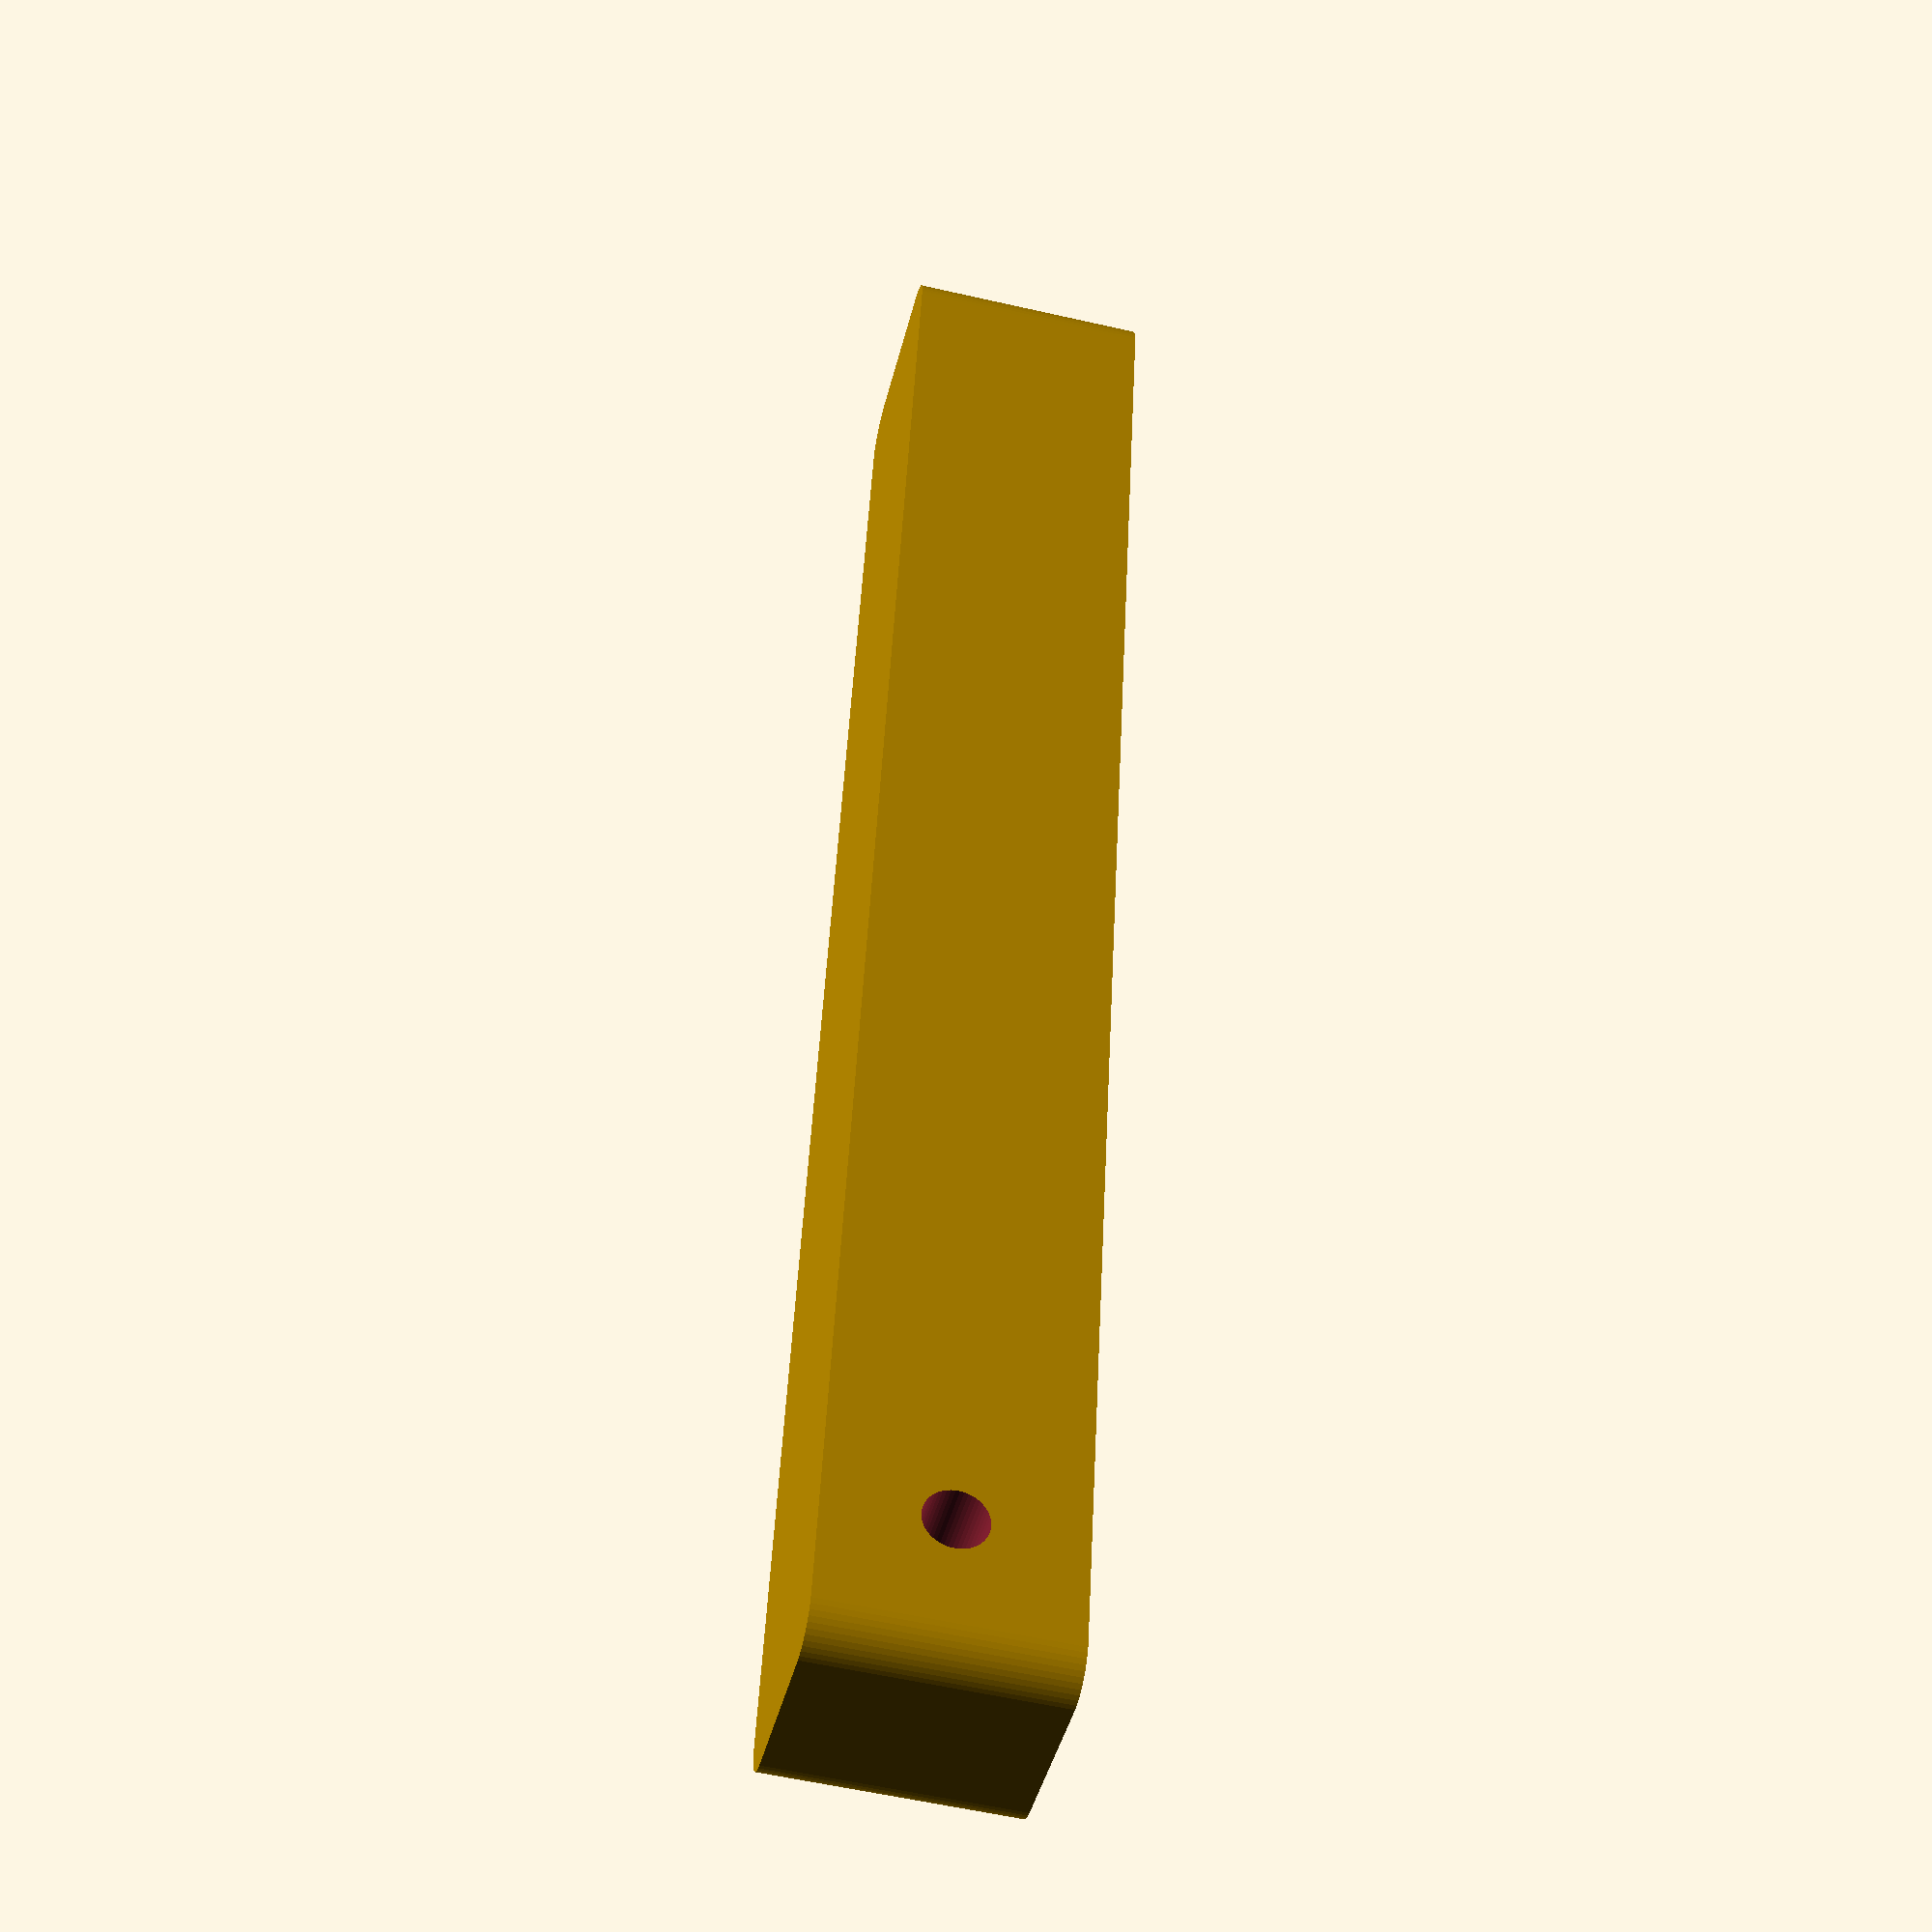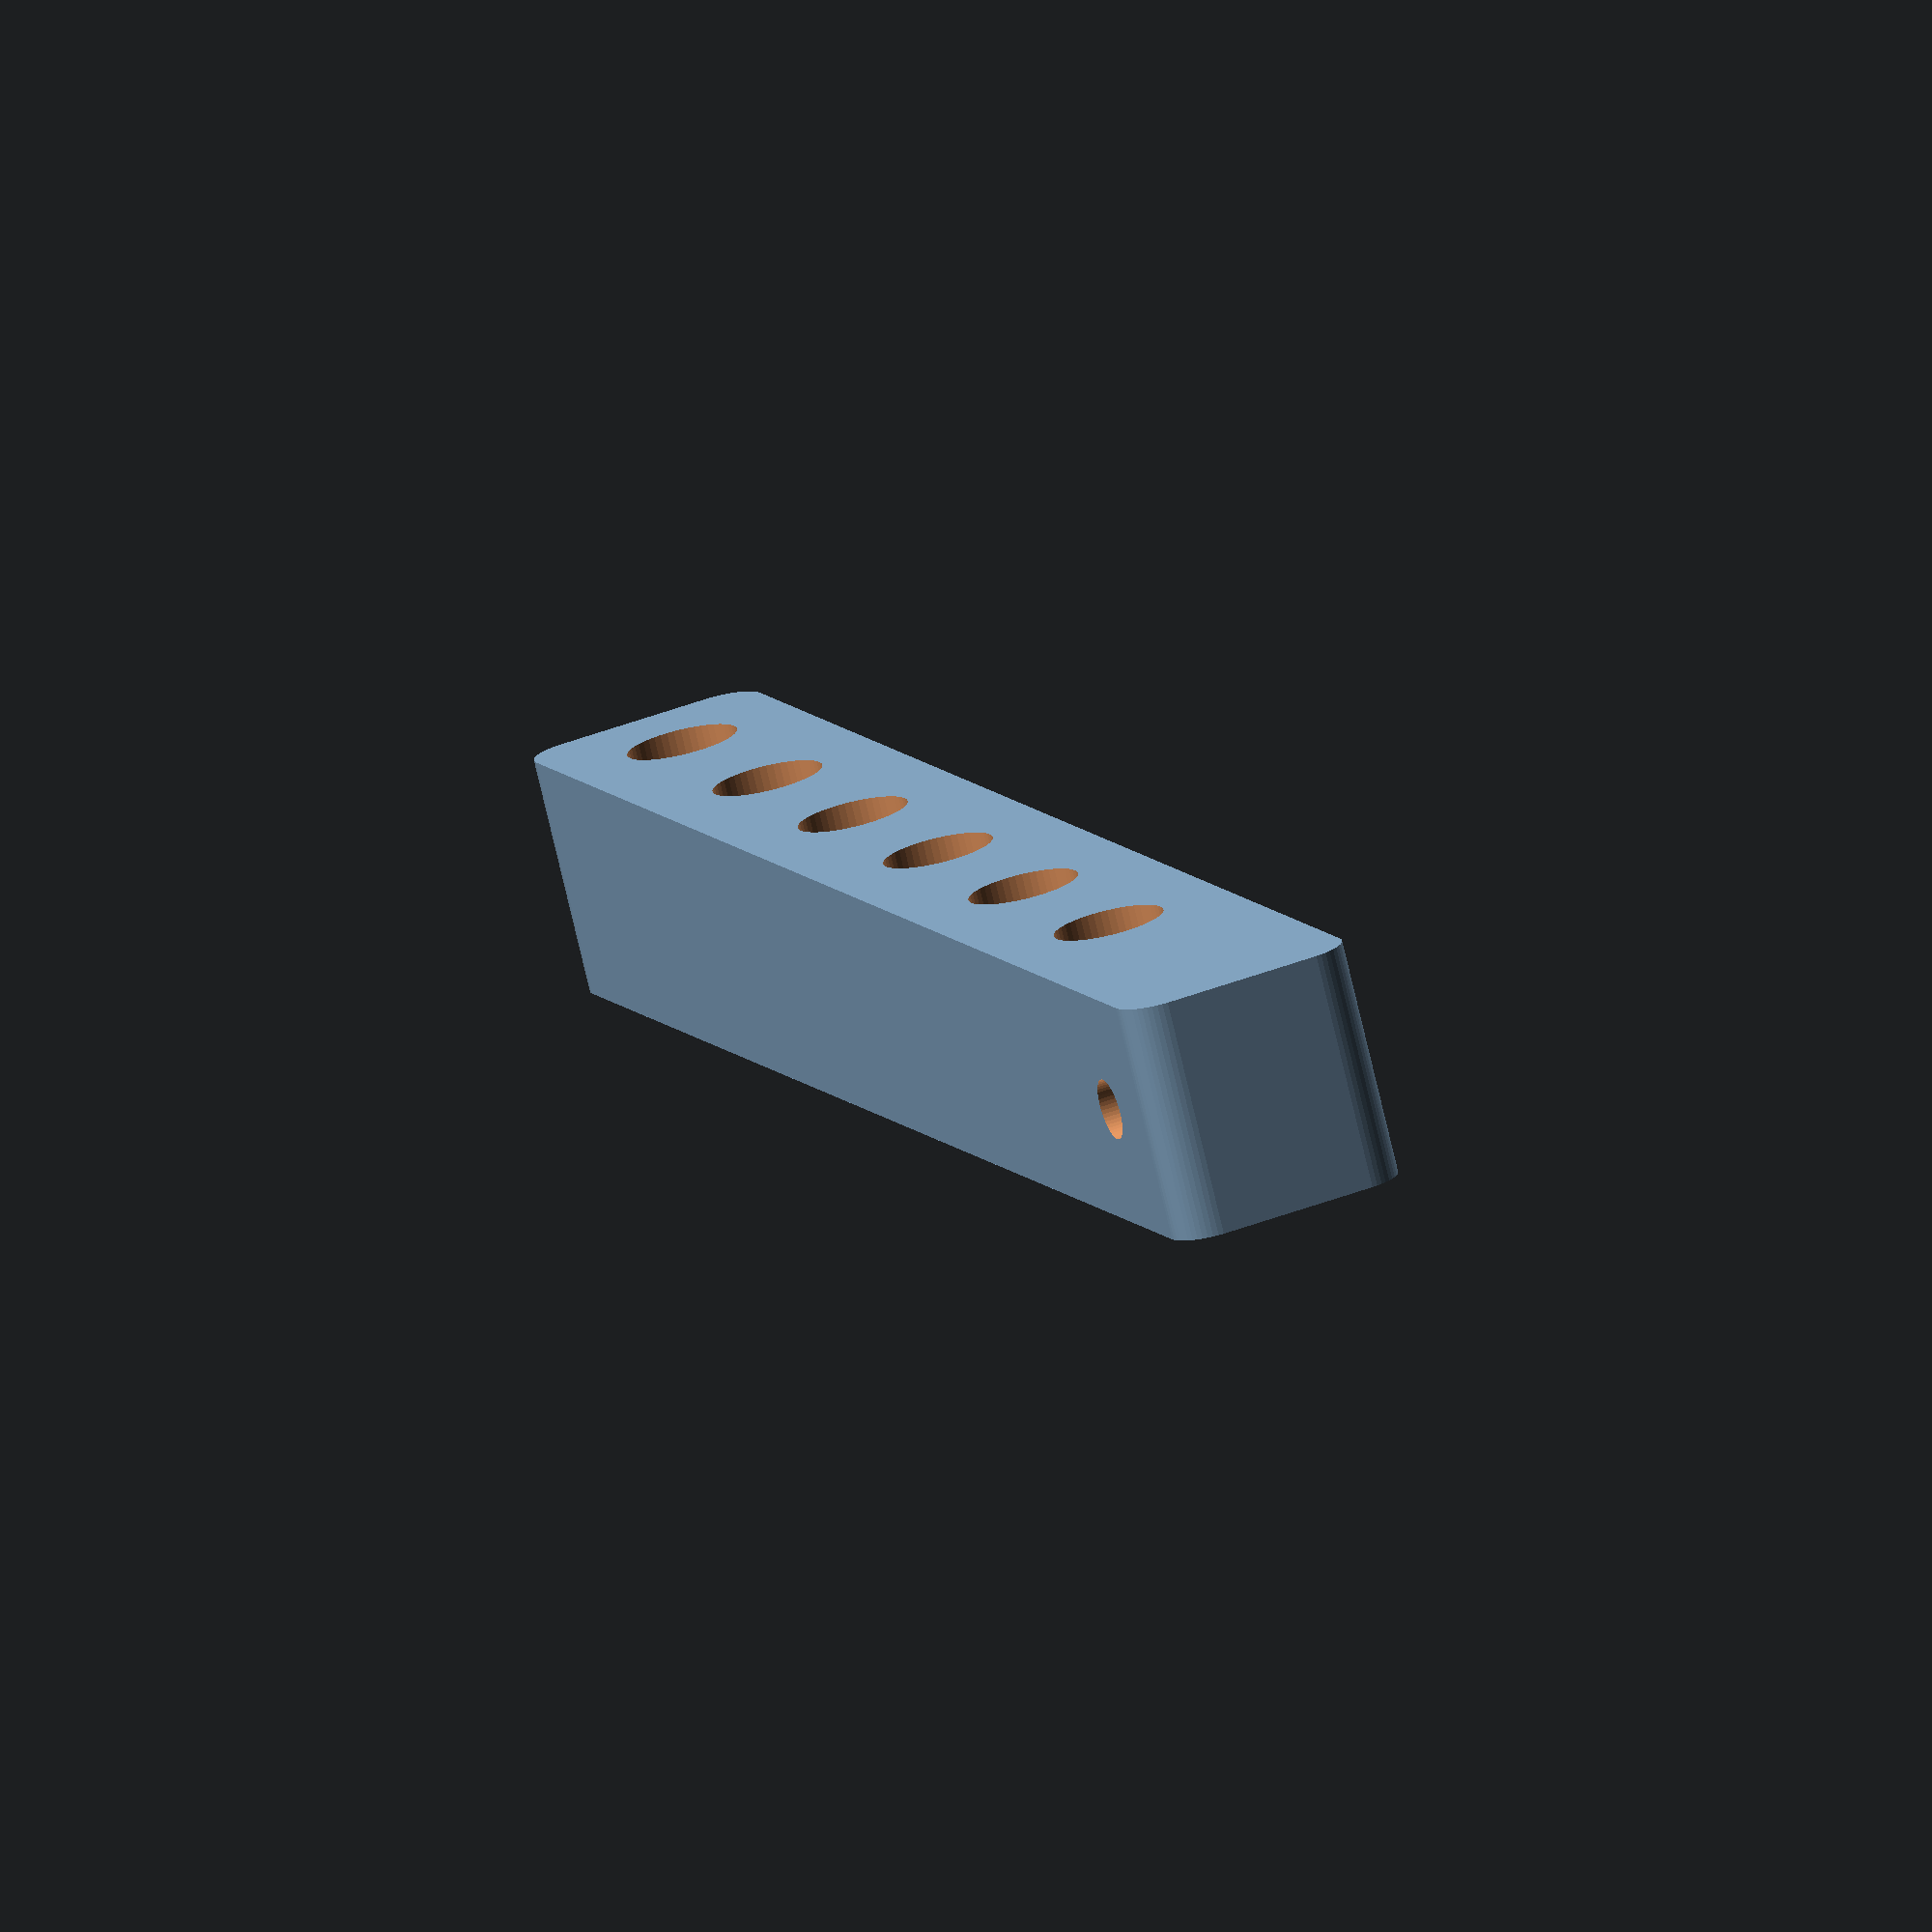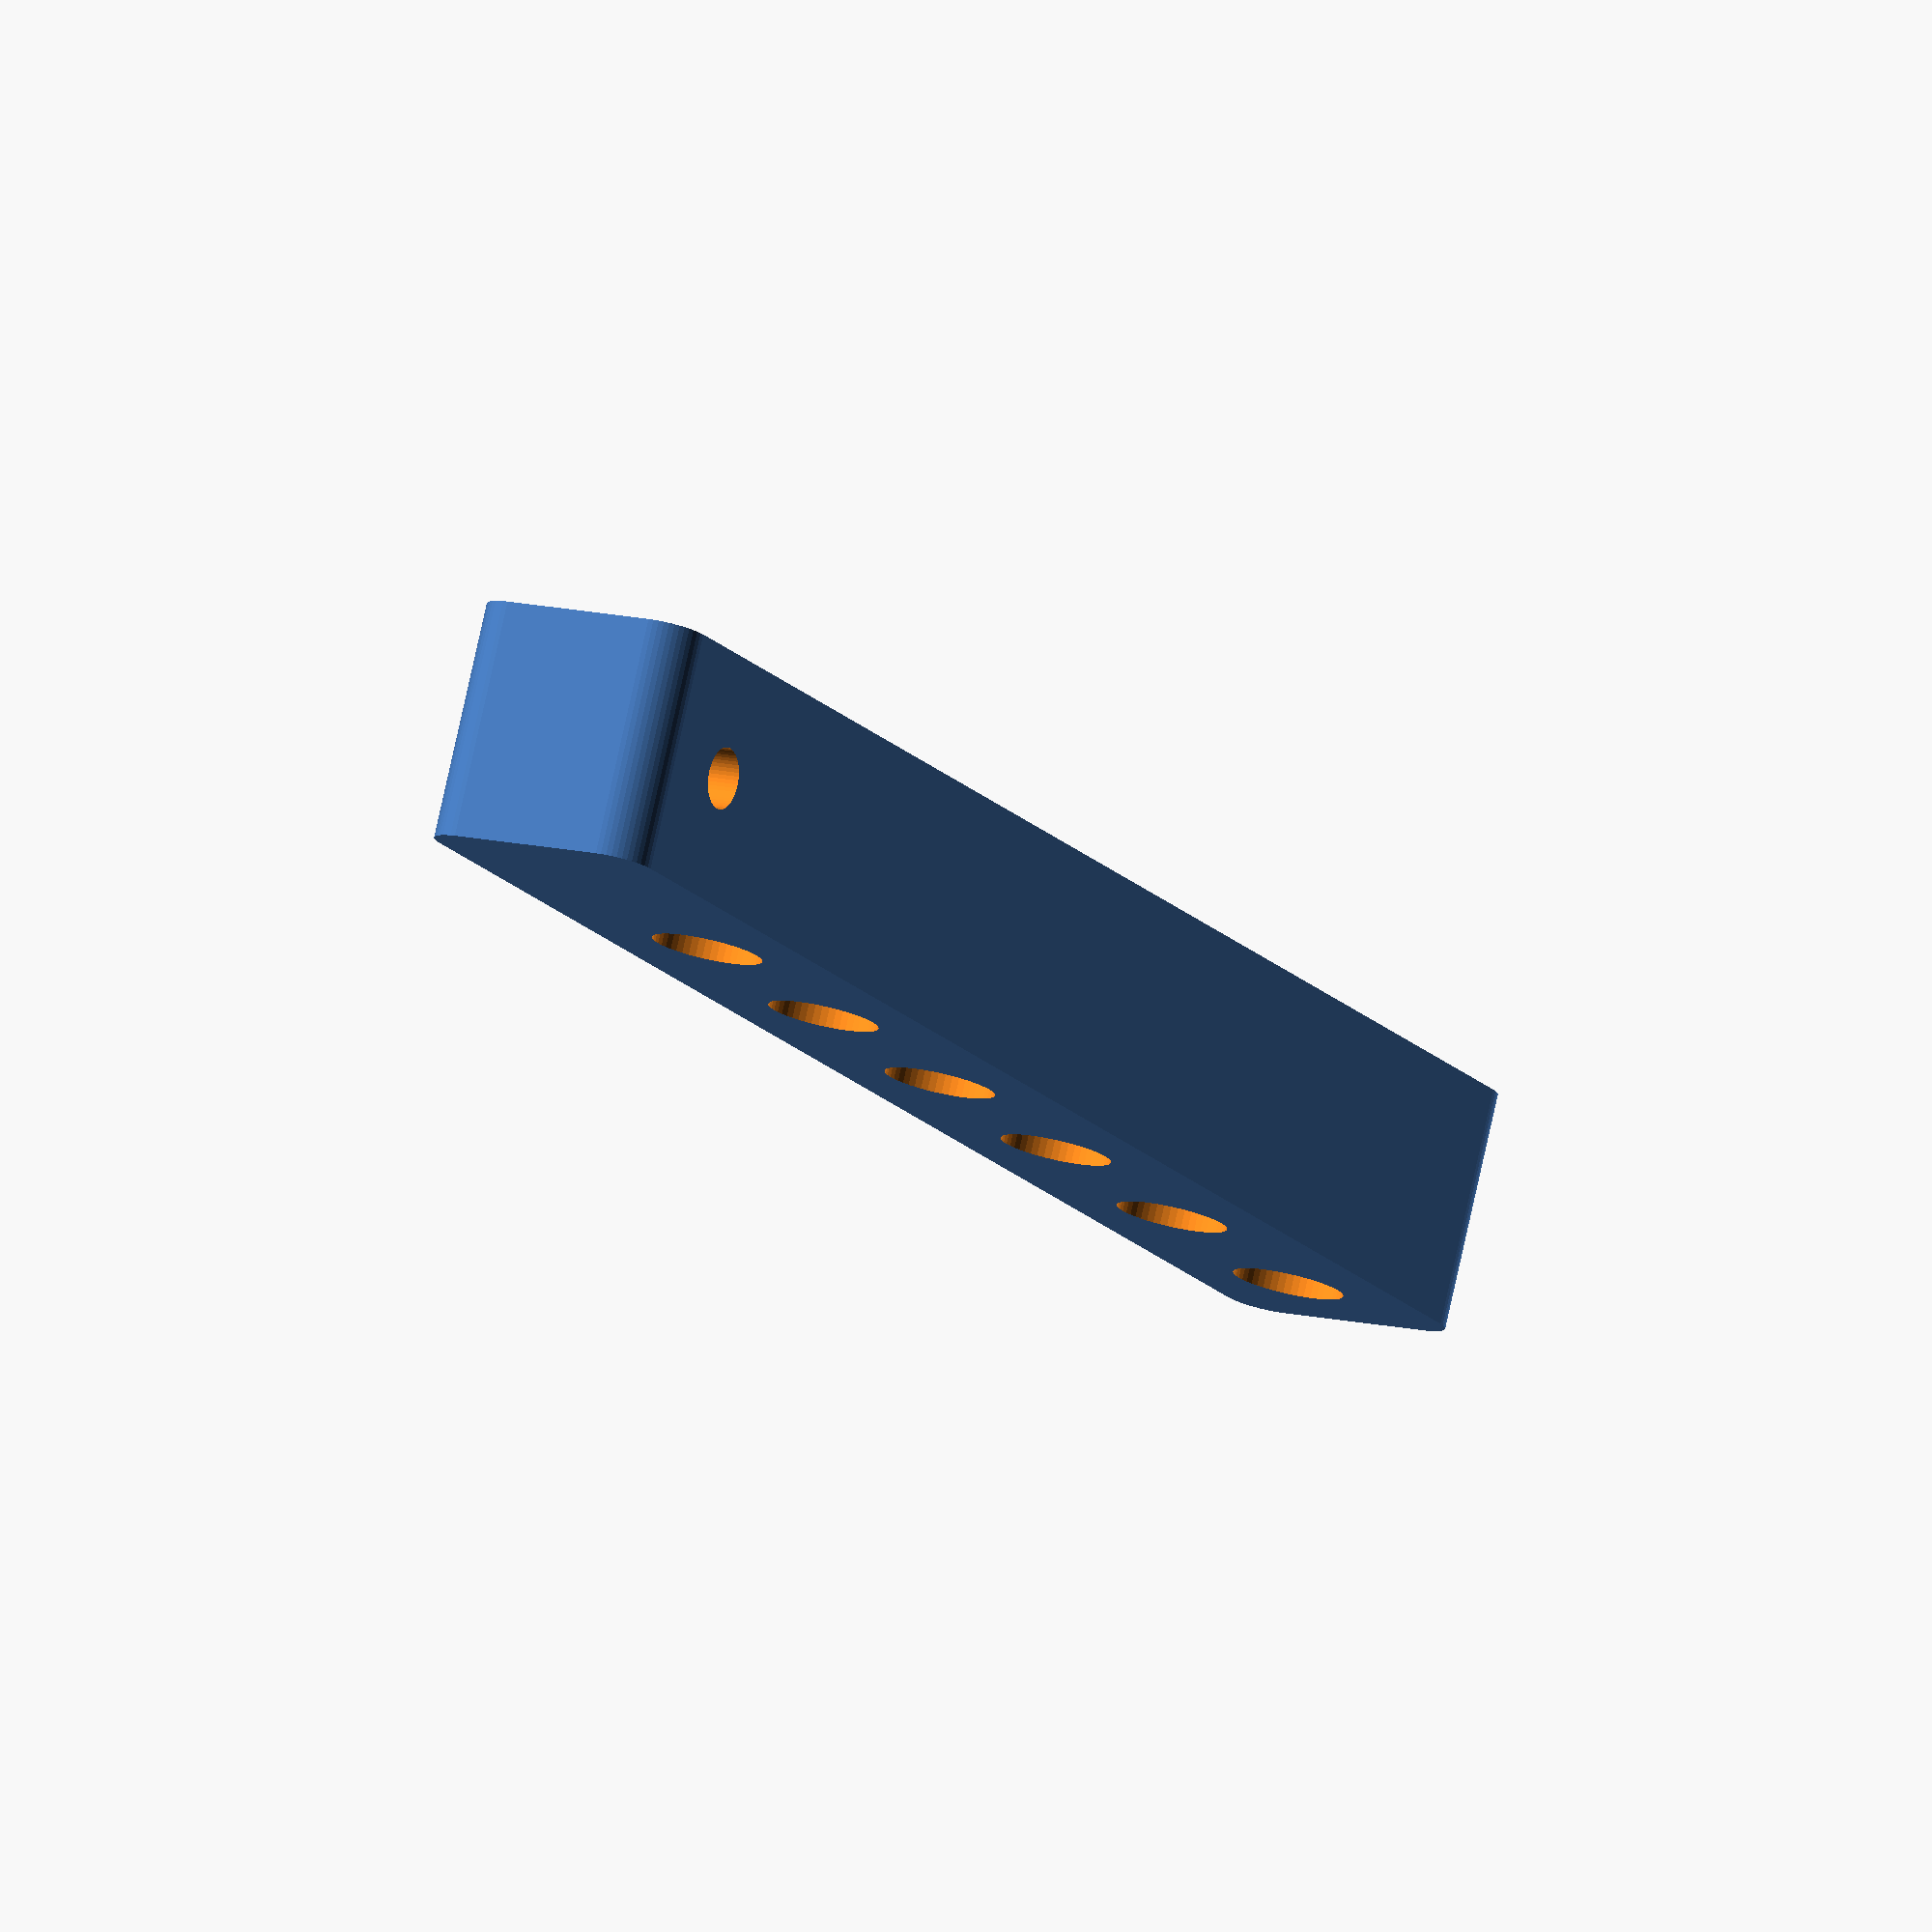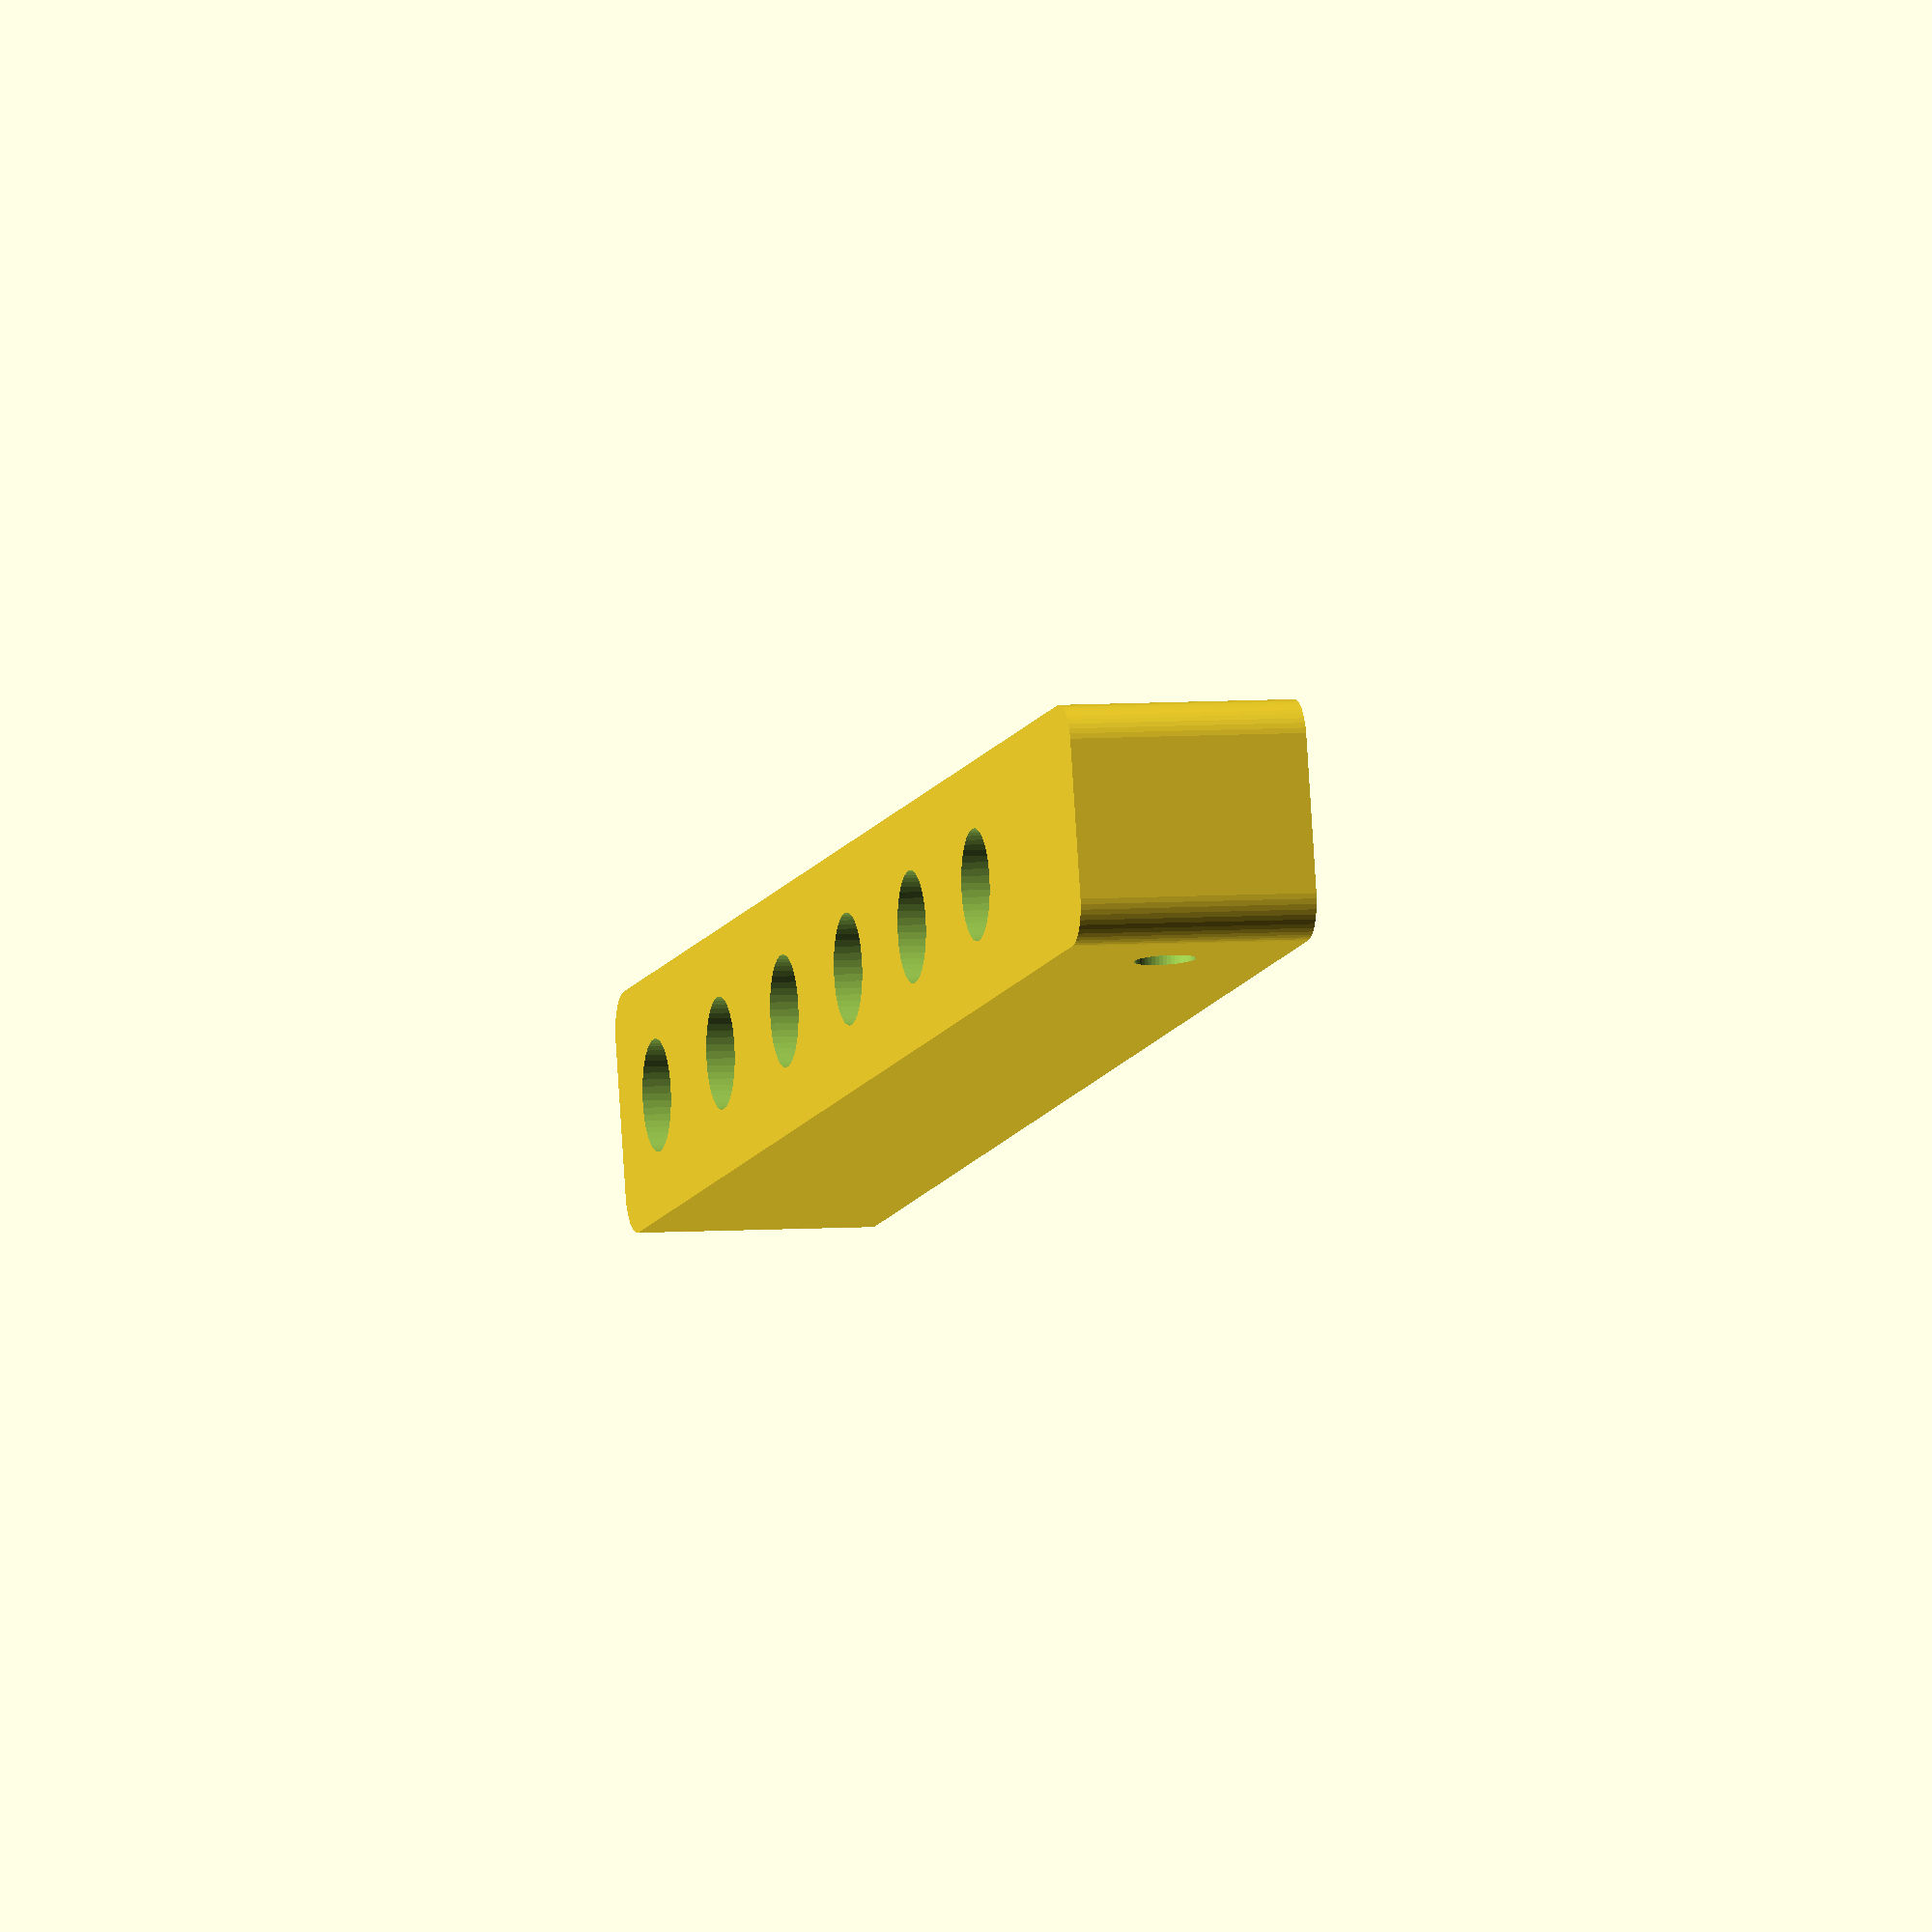
<openscad>
$fn = 50;


difference() {
	union() {
		translate(v = [0, 0, -7.0000000000]) {
			hull() {
				translate(v = [-4.5000000000, 51.0000000000, 0]) {
					cylinder(h = 14, r = 2.5000000000);
				}
				translate(v = [4.5000000000, 51.0000000000, 0]) {
					cylinder(h = 14, r = 2.5000000000);
				}
				translate(v = [-4.5000000000, -51.0000000000, 0]) {
					cylinder(h = 14, r = 2.5000000000);
				}
				translate(v = [4.5000000000, -51.0000000000, 0]) {
					cylinder(h = 14, r = 2.5000000000);
				}
			}
		}
	}
	union() {
		translate(v = [0.0000000000, -45.0000000000, 0]) {
			cylinder(h = 100, r = 3.2500000000);
		}
		translate(v = [0.0000000000, -30.0000000000, 0]) {
			cylinder(h = 100, r = 3.2500000000);
		}
		translate(v = [0.0000000000, -15.0000000000, 0]) {
			cylinder(h = 100, r = 3.2500000000);
		}
		cylinder(h = 100, r = 3.2500000000);
		translate(v = [0.0000000000, 15.0000000000, 0]) {
			cylinder(h = 100, r = 3.2500000000);
		}
		translate(v = [0.0000000000, 30.0000000000, 0]) {
			cylinder(h = 100, r = 3.2500000000);
		}
		translate(v = [-50, 45, 0]) {
			rotate(a = [0, 90, 0]) {
				cylinder(h = 100, r = 1.8000000000);
			}
		}
		translate(v = [-100, 45, 0]) {
			rotate(a = [0, 90, 0]) {
				cylinder(h = 100, r = 4.8500000000);
			}
		}
	}
}
</openscad>
<views>
elev=235.1 azim=348.6 roll=283.7 proj=p view=wireframe
elev=76.9 azim=160.4 roll=13.3 proj=o view=solid
elev=100.3 azim=152.9 roll=167.5 proj=o view=solid
elev=354.6 azim=75.5 roll=75.4 proj=o view=wireframe
</views>
